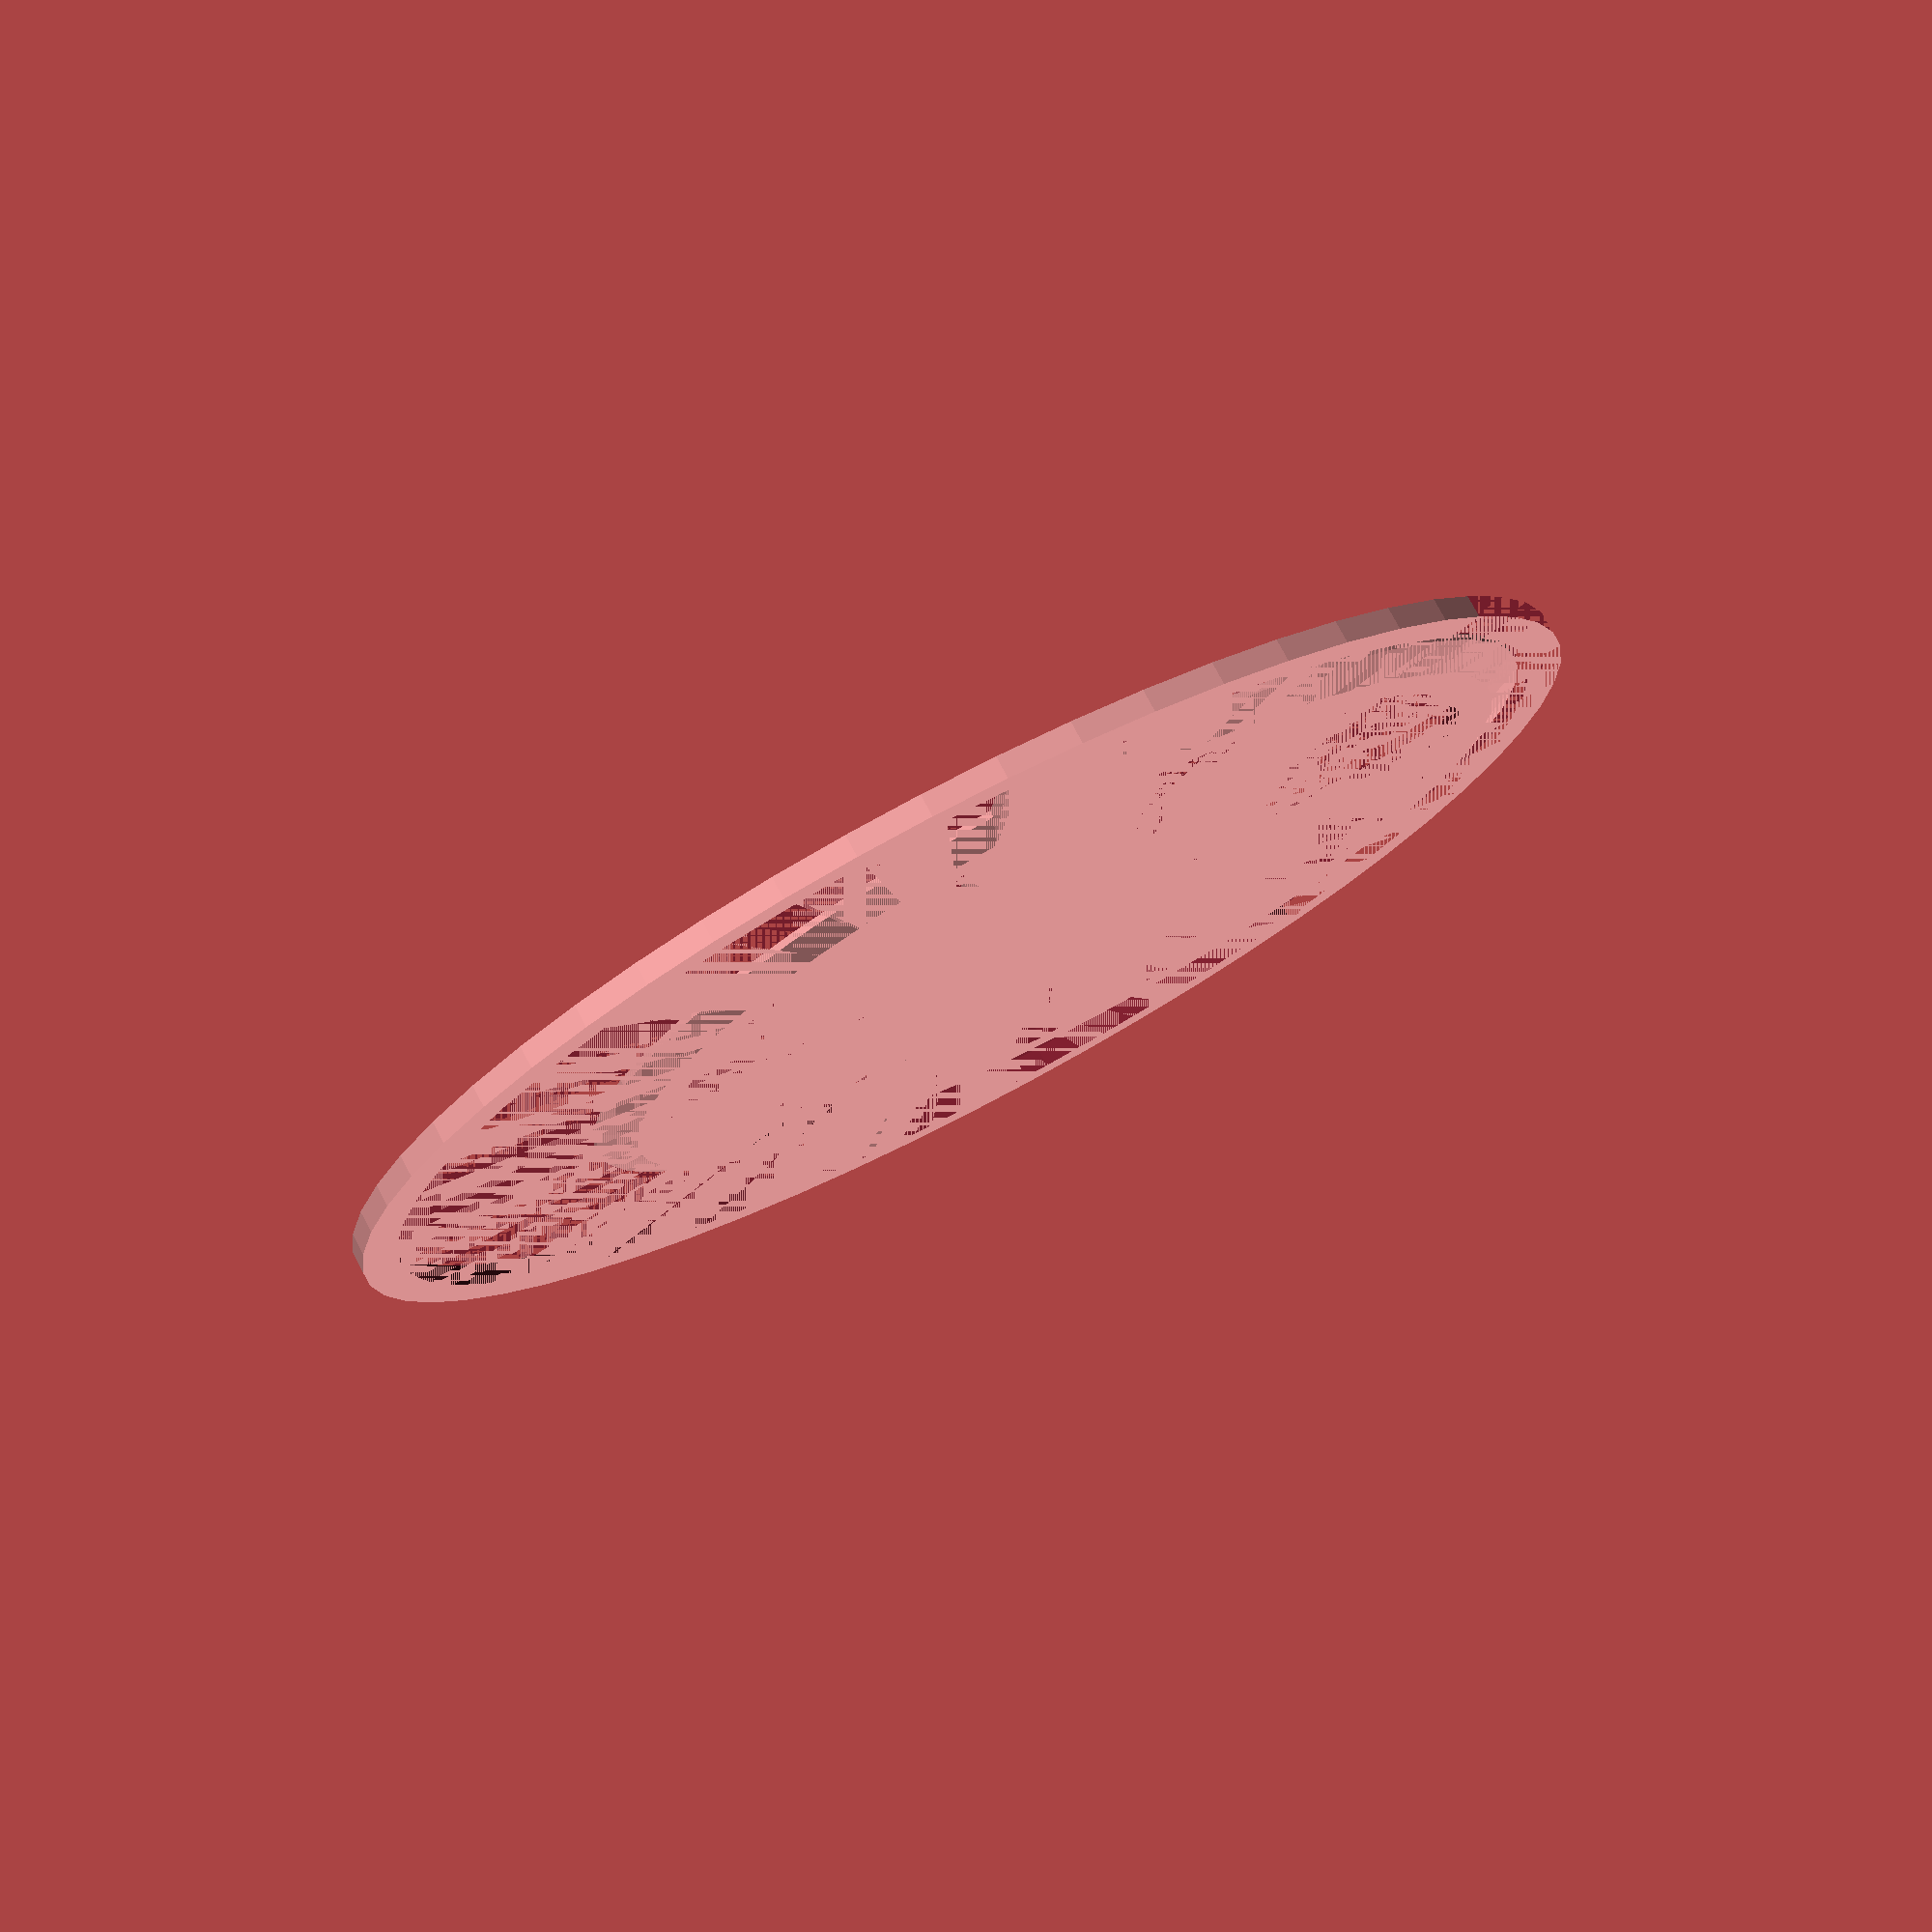
<openscad>

thick = 0.60;
z_lo = thick * 0.3;
z_hi = thick * 0.7;

r_outer = 18.00;
r_inner = 17.00;

r_solar_outer = 14.00;
r_solar_inner = 12.00;
r_solar_bevel = 13.00;

r_inner_disk = 2.00;
r_hole = 0.50;

x_solar = 3.00;

band = 1.00;

min_angle = 1; // todo 1;

// Ecliptic
translate([ x_solar, 0, 0])
    difference()
    {
        union()
        {
            translate([ 0, 0, z_lo])
                cylinder(z_hi, r1=r_solar_outer, r2=r_solar_bevel, $fa=min_angle);
            cylinder(z_lo, r1=r_solar_outer, r2=r_solar_outer, $fa=min_angle);
        }
        cylinder(thick, r1=r_solar_inner, r2=r_solar_inner, $fa=min_angle);
    }

// Outer disk
difference()
{
    cylinder(thick, r1=r_outer, r2=r_outer, $fa=min_angle);
    
    // remove the inner disk
    cylinder(thick, r1=r_inner, r2=r_inner, $fa=min_angle);
    
    // remove the top 90 degree arc
    rotate(a=-45)
        cube([ r_outer, r_outer, thick]);
}

// Horizontal Bar and Centre
difference()
{
    union()
    {
        translate([-band, -r_inner, 0])
            cube([band, r_inner*2, thick]);
        cylinder(thick, r1=r_inner_disk, r2=r_inner_disk, $fa=min_angle);
    }
    cylinder(thick, r1=r_hole, r2=r_hole, $fa=min_angle);
}

</openscad>
<views>
elev=103.5 azim=187.8 roll=207.6 proj=p view=solid
</views>
